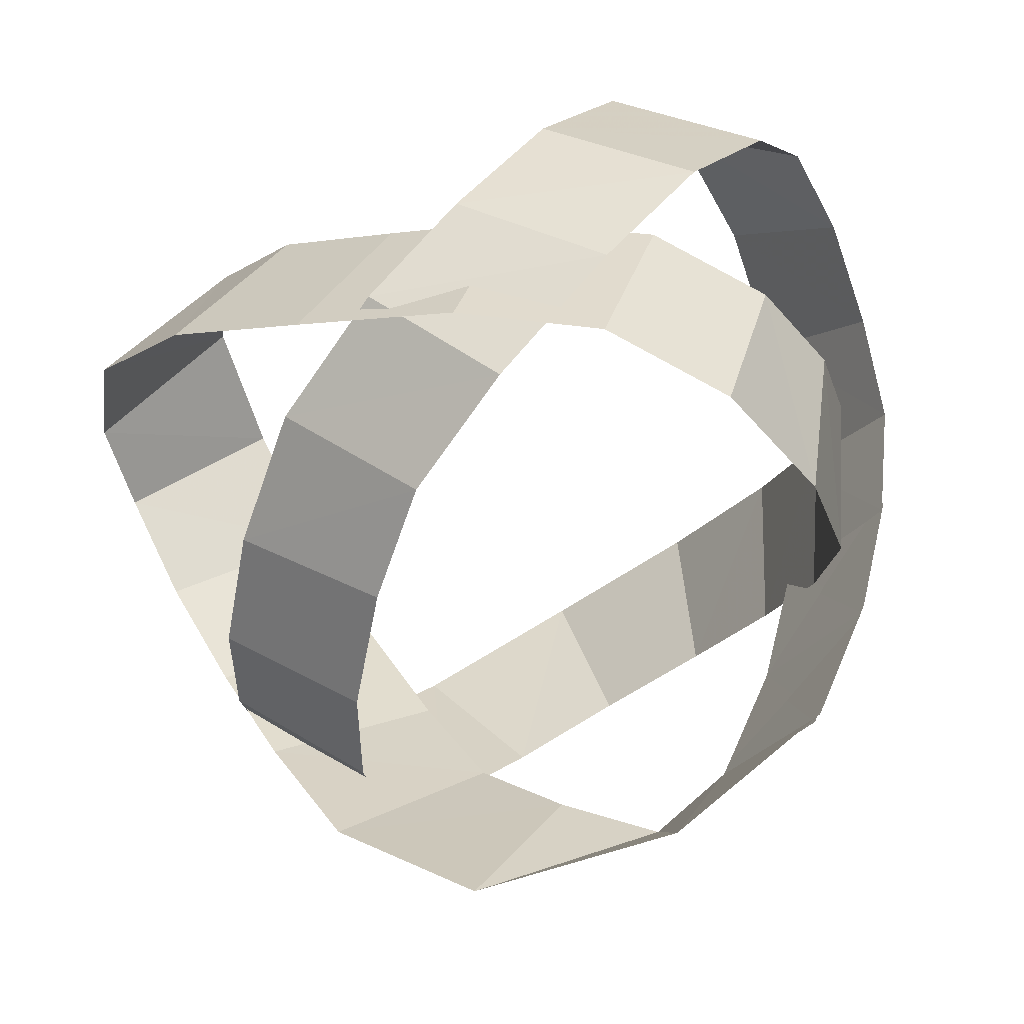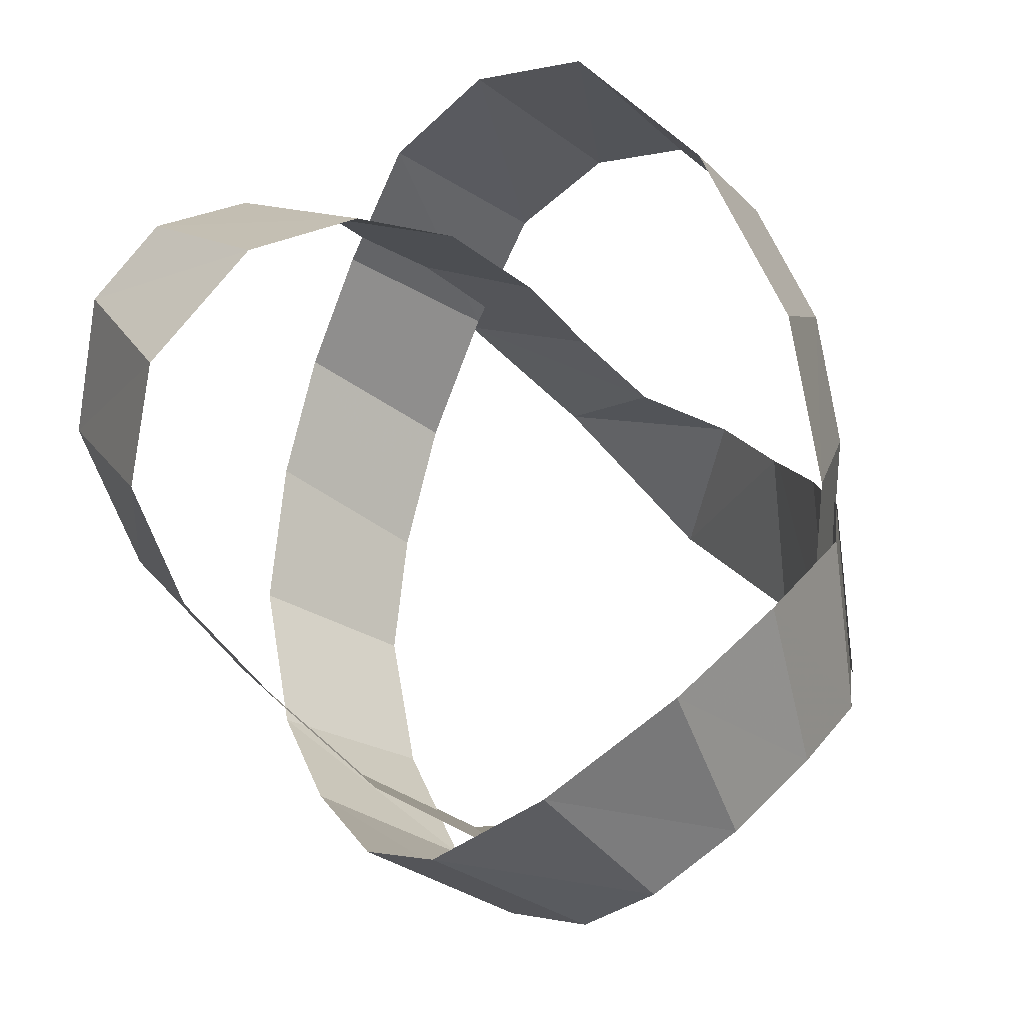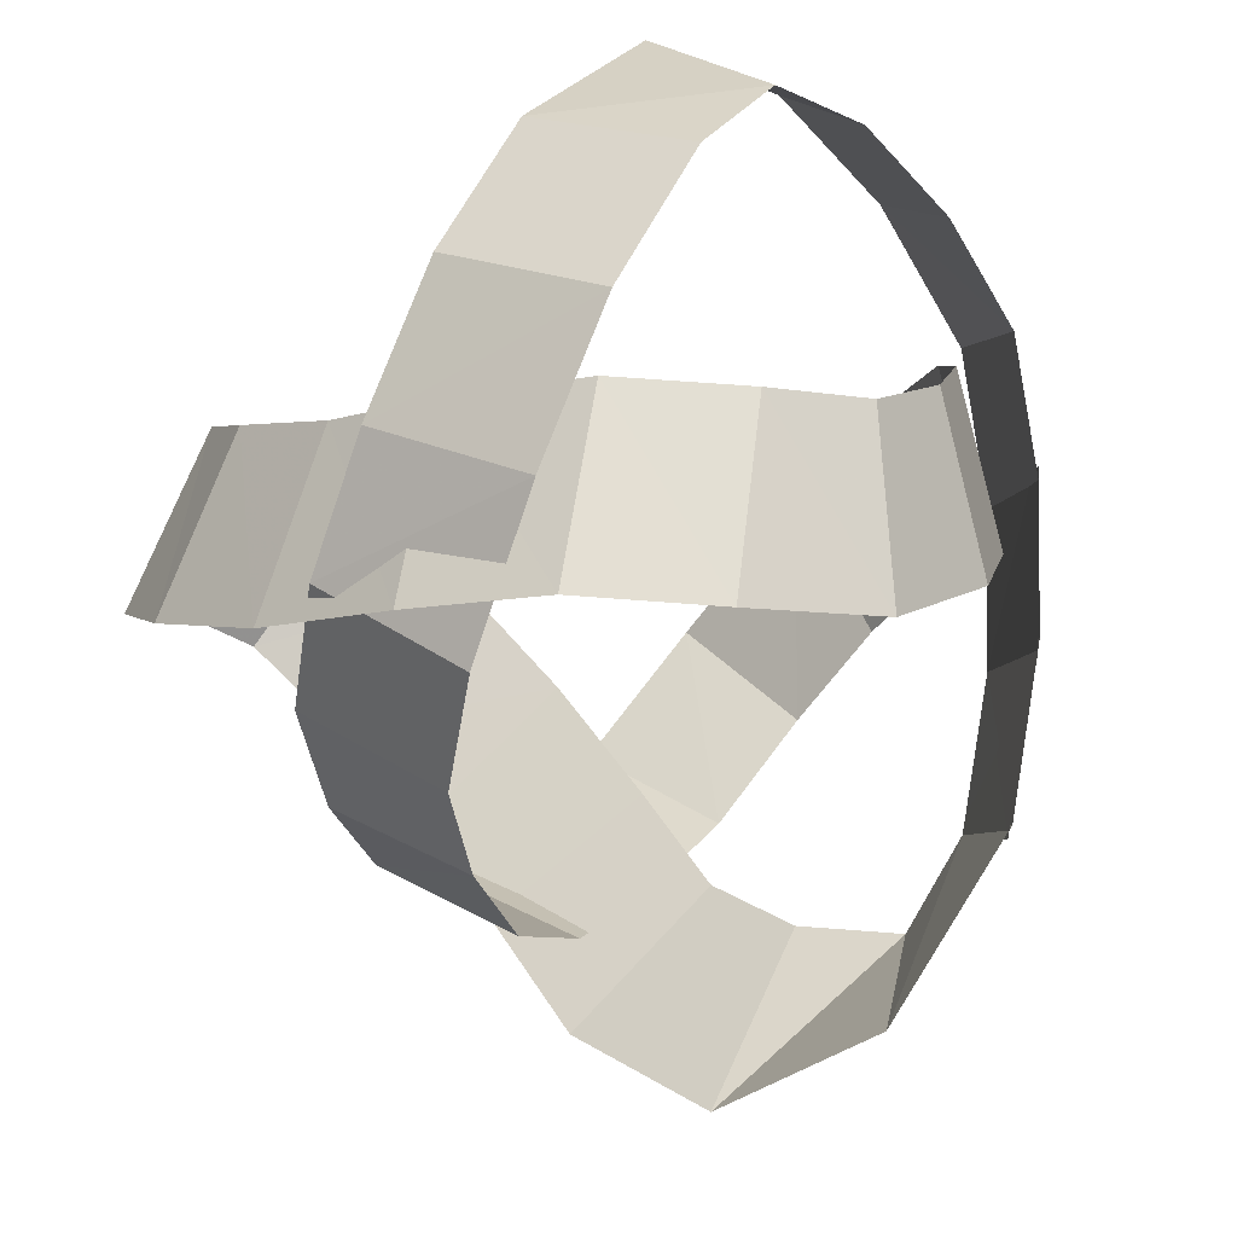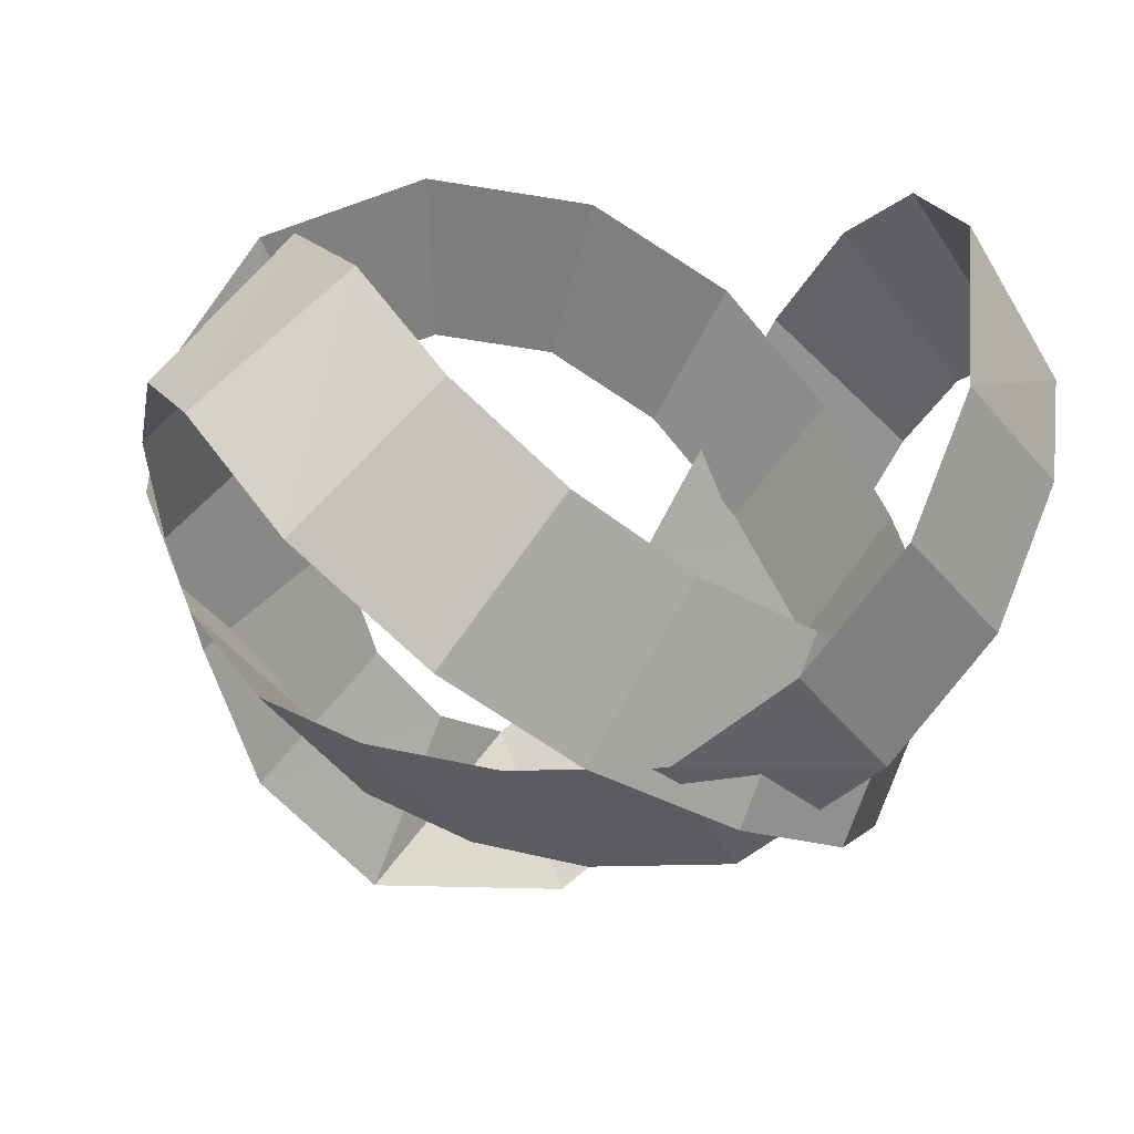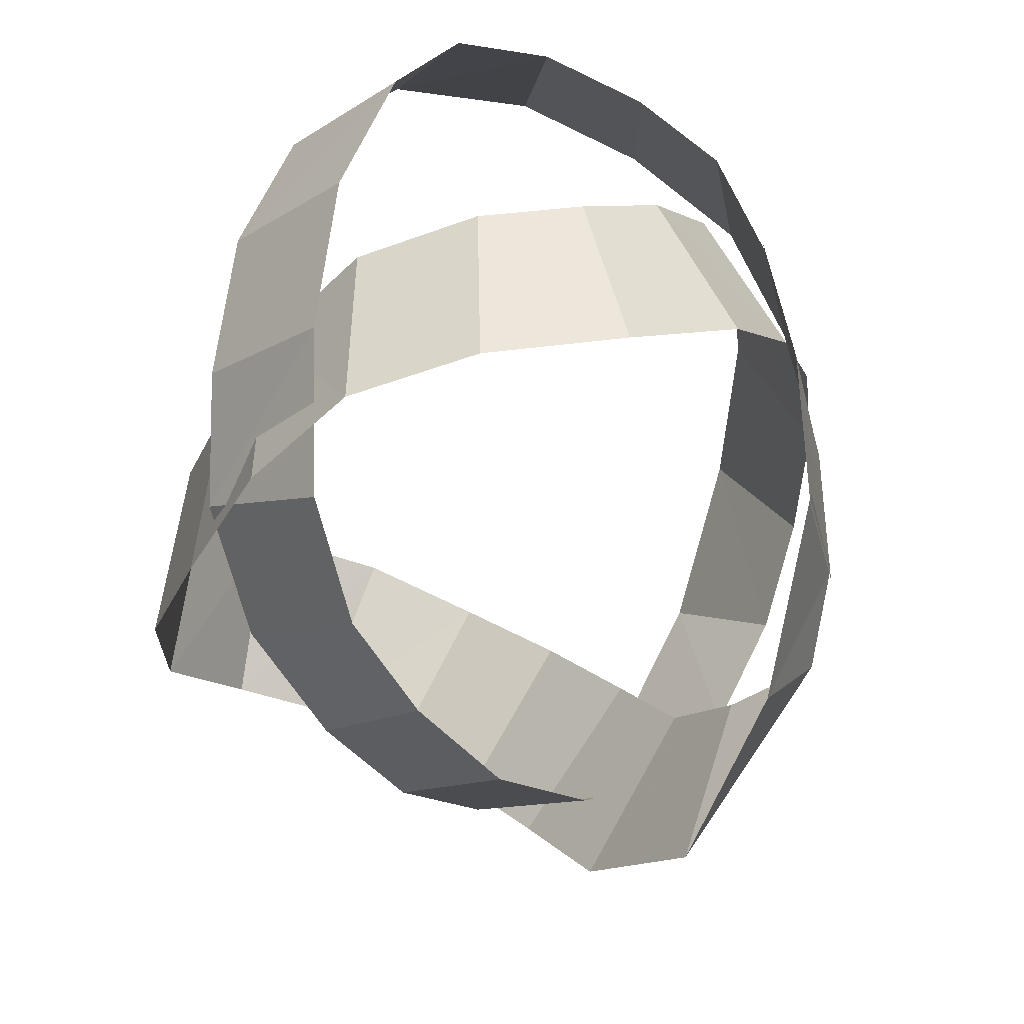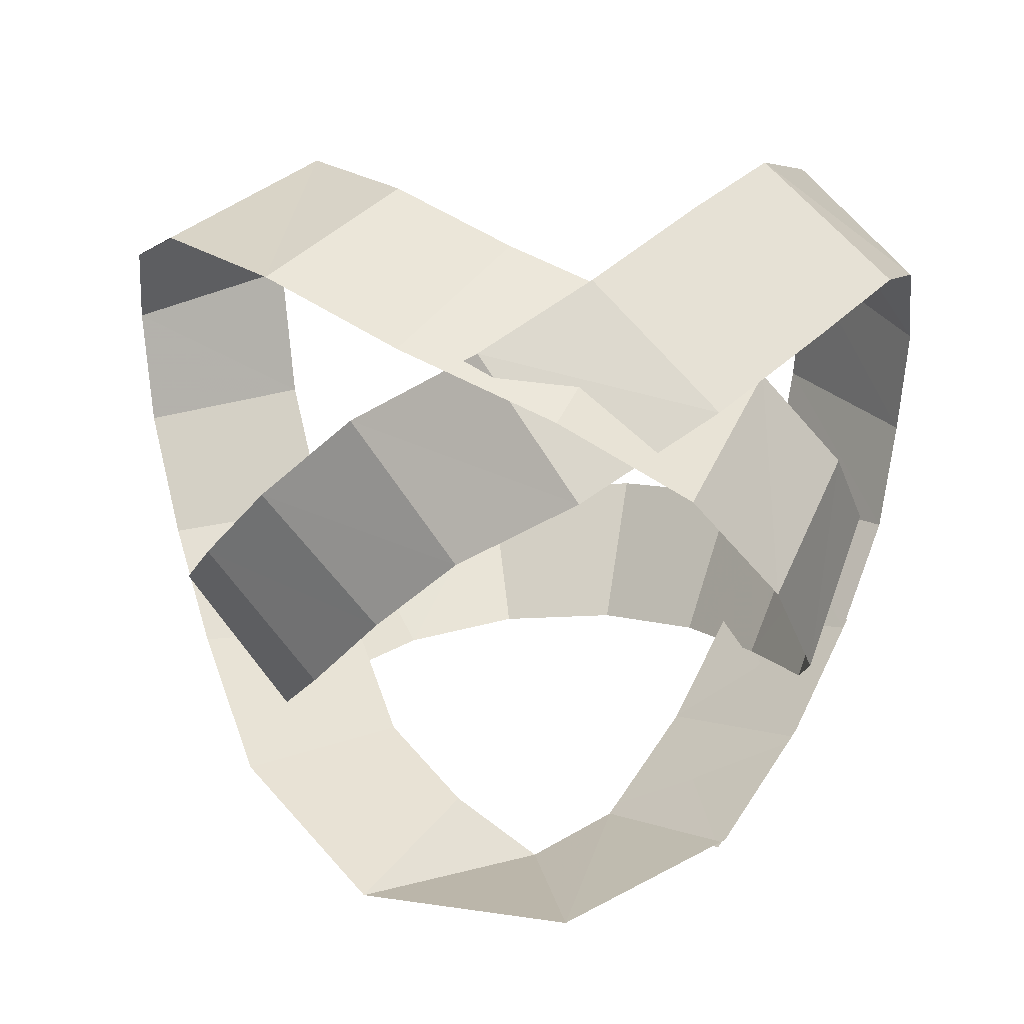
<metadata>
{"format":"obj","ext":"obj","renderer":"f3d","projection":"perspective","resolution":1024,"background":"white","views":[{"elev":-68.2,"azim":22.0,"up":"+Y"},{"elev":71.0,"azim":47.4,"up":"+Y"},{"elev":-42.6,"azim":48.1,"up":"+Y"},{"elev":7.0,"azim":-20.7,"up":"+Y"},{"elev":-62.2,"azim":71.1,"up":"+Y"},{"elev":40.4,"azim":3.7,"up":"+Z"}]}
</metadata>
<code>
g Plane01
v 3.747 0.4751 59.35
v 5.078 3.56 60.4
v 6.632 -1.72 61.28
v 7.905 1.24 62.3
v 2.141 -2.419 58.7
v 4.918 -4.821 60.58
v 0.3254 -3.815 58.58
v 1.238 -7.455 60.39
v -1.614 -3.11 59.73
v -3.509 -6.943 60.41
v -3.375 -1.395 60.37
v -6.532 -4.054 61.5
v -4.571 1.334 61.2
v -8.028 -0.7499 62.51
v -5.813 4.387 62.61
v -9.106 1.9 63.74
v -6.722 6.789 64.63
v -9.942 4.112 65.6
v -7.116 8.391 67.34
v -10.28 5.465 67.84
v -6.782 7.771 70.55
v -10.04 5 70.03
v -5.59 5.744 72.46
v -8.675 2.737 72.11
v -3.378 3.602 73.13
v -6.022 0.1844 72.89
v -0.647 1.785 72.87
v -2.873 -1.912 72.6
v 2.18 0.4915 72.41
v 0.6971 -3.535 72
v 5.169 -0.3903 71.13
v 3.663 -4.404 70.69
v 7.047 -0.5876 68.91
v 5.63 -4.598 68.33
v 7.772 0.1057 66.68
v 6.601 -3.627 65.29
v 7.754 1.849 64.81
v 6.603 -1.178 62.61
v 6.845 4.347 63.11
v 5.601 1.566 60.75
v 5.04 7.034 61.45
v 4.049 3.875 59.32
v 2.195 9.068 59.97
v 1.806 5.492 58.15
v -1.659 9.681 58.97
v -0.9549 5.933 57.43
v -5.664 8.3 58.75
v -3.567 5.051 57.28
v -8.047 5.445 59.69
v -5.445 2.712 58.07
v -9.029 2.677 61.53
v -6.364 0.2045 59.72
v -8.571 0.2762 63.68
v -5.899 -2.099 61.8
v -7.652 -1.284 65.92
v -4.854 -3.859 64.33
v -6.106 -1.953 68.32
v -3.243 -4.551 66.83
v -3.928 -2.214 70.8
v -1.405 -4.78 68.95
v -1.111 -2.009 72.62
v 1.238 -4.571 70.64
v 1.289 -0.2438 73.43
v 4.169 -2.539 71.68
v 3.545 2.372 73.73
v 6.52 0.1646 72
v 5.169 5.362 73.08
v 8.177 3.213 71.34
v 6.301 8.53 70.94
v 8.914 5.27 70.09
v 6.703 9.263 67.64
v 9.159 5.693 67.93
v 6.539 8.398 64.61
v 9.026 5.008 65.54
v 6.093 6.351 61.94
v 8.704 3.495 63.56
v 4.999 3.331 60.3
v 7.802 1.011 62.22
v 3.649 0.2331 59.27
v 6.518 -1.944 61.24
v 2.011 -2.631 58.65
v 4.752 -5.051 60.56
f 1 2 3
f 4 3 2
f 5 1 6
f 3 6 1
f 7 5 8
f 6 8 5
f 9 7 10
f 8 10 7
f 11 9 12
f 10 12 9
f 13 11 14
f 12 14 11
f 15 13 16
f 14 16 13
f 17 15 18
f 16 18 15
f 19 17 20
f 18 20 17
f 21 19 22
f 20 22 19
f 23 21 24
f 22 24 21
f 25 23 26
f 24 26 23
f 27 25 28
f 26 28 25
f 29 27 30
f 28 30 27
f 31 29 32
f 30 32 29
f 33 31 34
f 32 34 31
f 35 33 36
f 34 36 33
f 37 35 38
f 36 38 35
f 39 37 40
f 38 40 37
f 41 39 42
f 40 42 39
f 43 41 44
f 42 44 41
f 45 43 46
f 44 46 43
f 47 45 48
f 46 48 45
f 49 47 50
f 48 50 47
f 51 49 52
f 50 52 49
f 53 51 54
f 52 54 51
f 55 53 56
f 54 56 53
f 57 55 58
f 56 58 55
f 59 57 60
f 58 60 57
f 61 59 62
f 60 62 59
f 63 61 64
f 62 64 61
f 65 63 66
f 64 66 63
f 67 65 68
f 66 68 65
f 69 67 70
f 68 70 67
f 71 69 72
f 70 72 69
f 73 71 74
f 72 74 71
f 75 73 76
f 74 76 73
f 77 75 78
f 76 78 75
f 79 77 80
f 78 80 77
f 81 79 82
f 80 82 79

</code>
